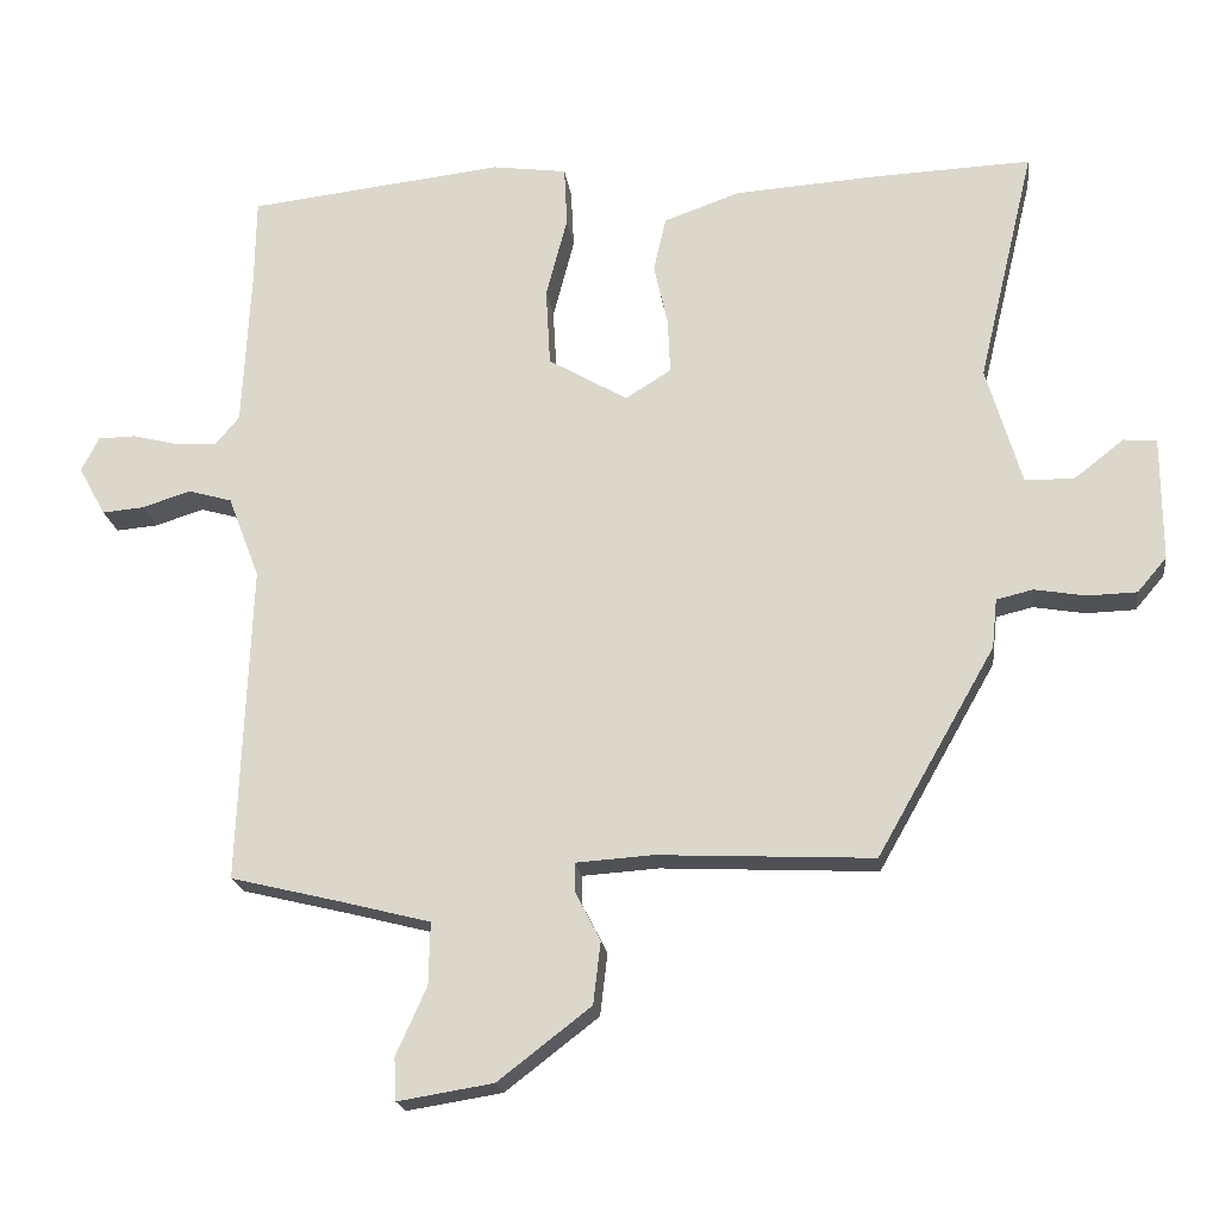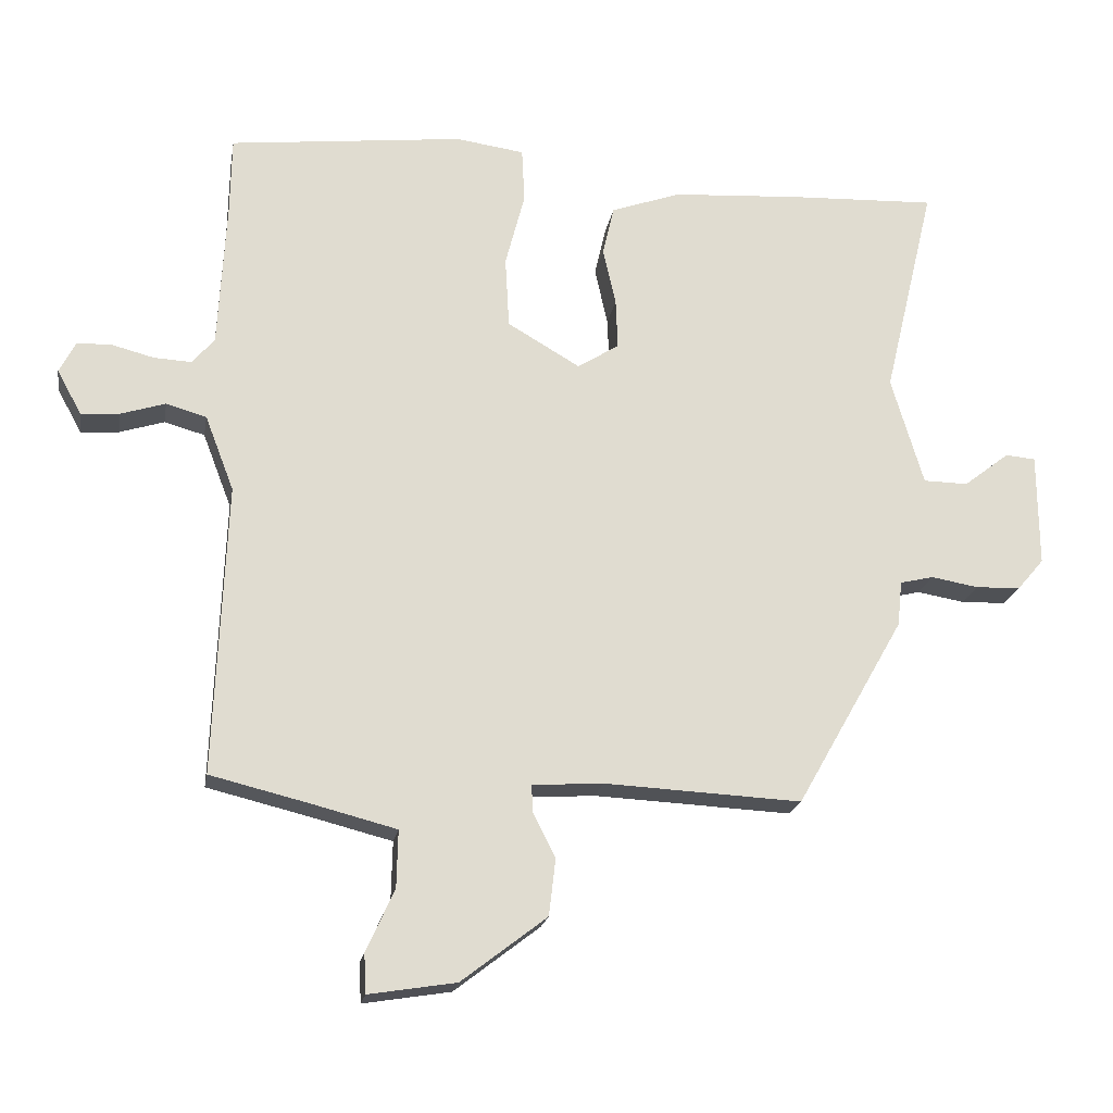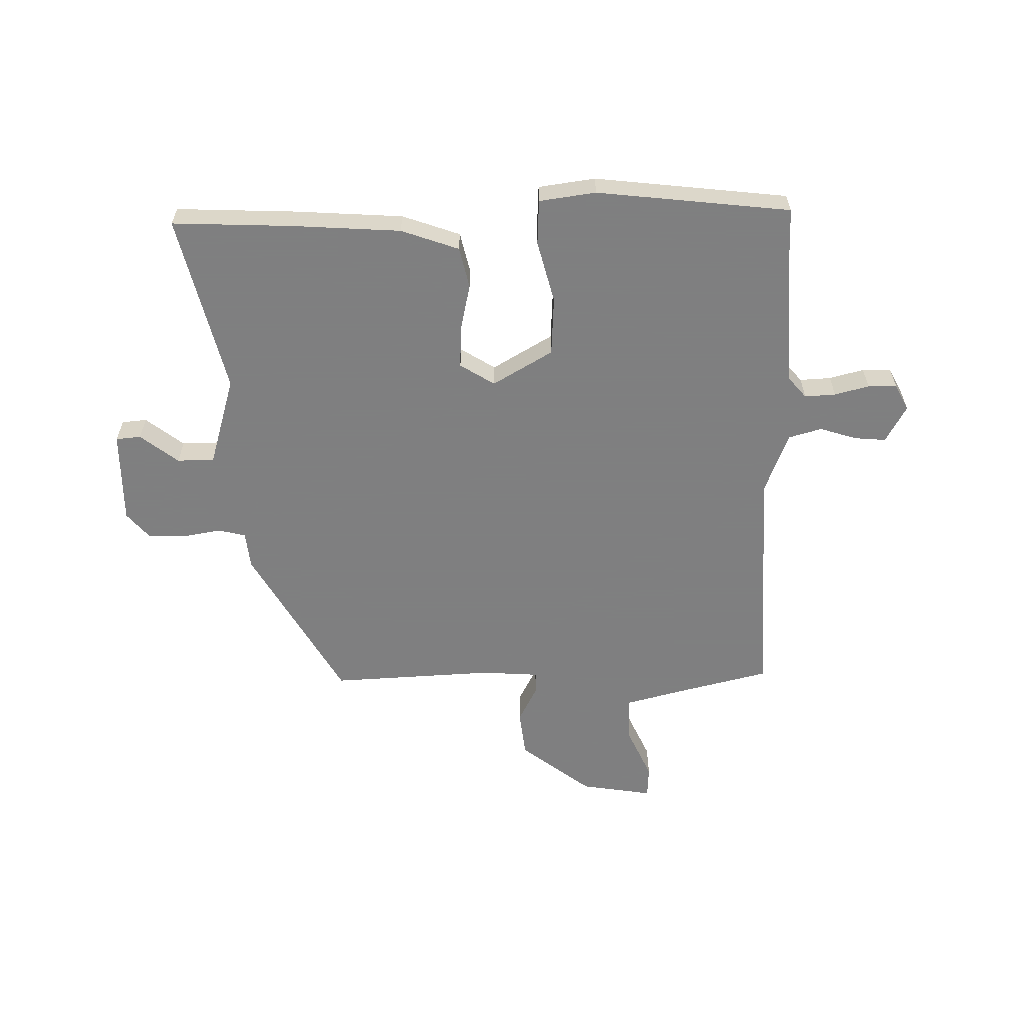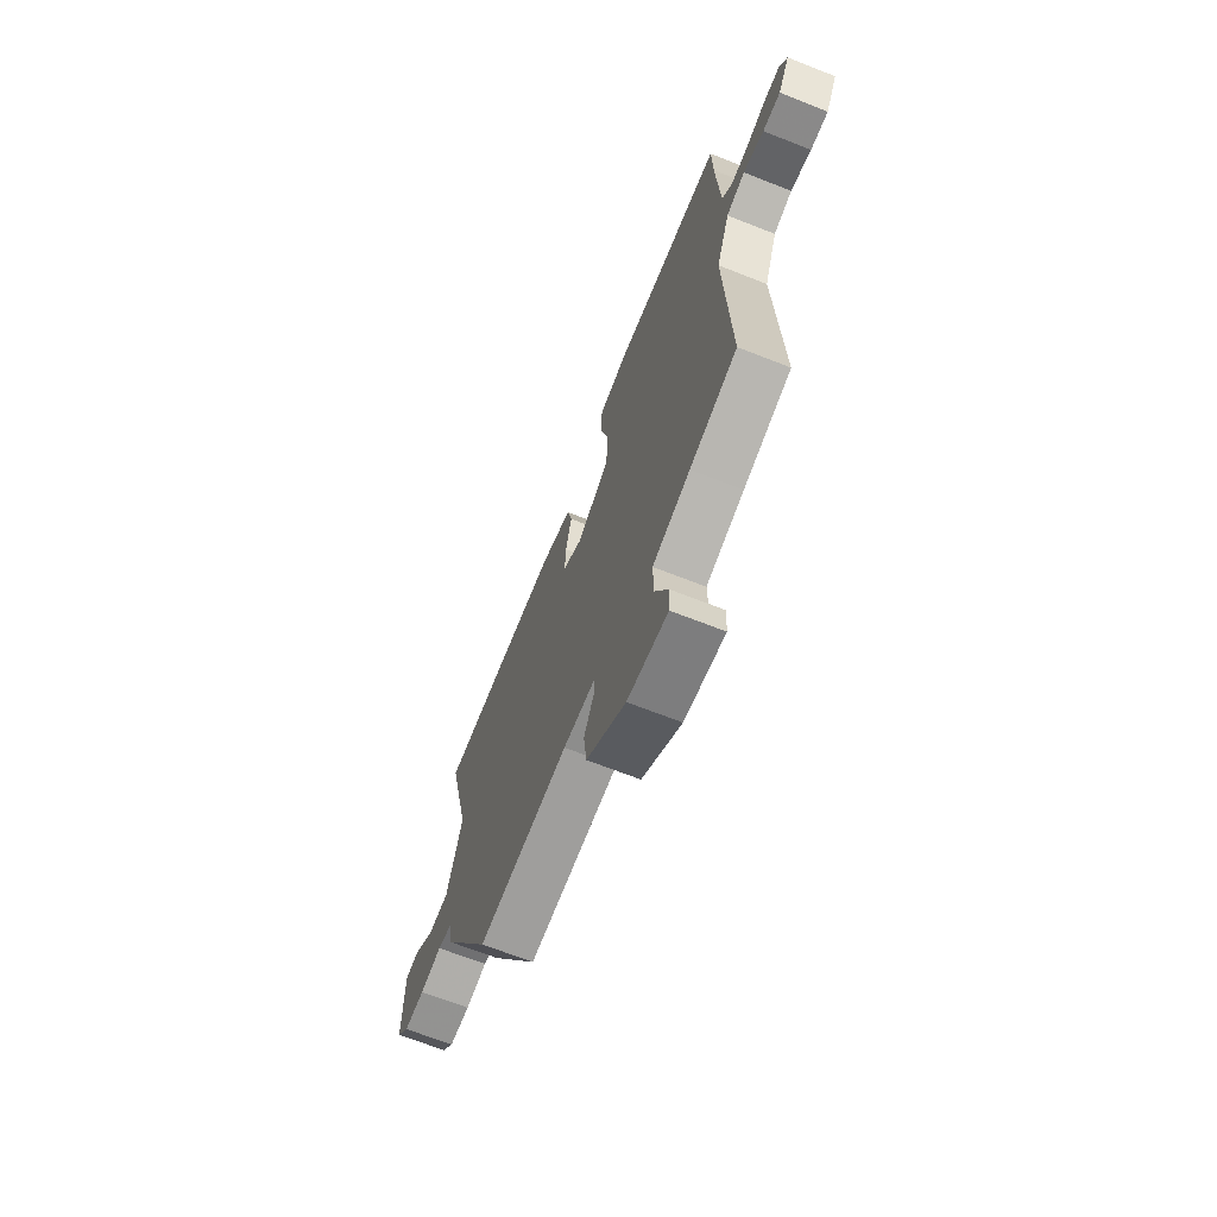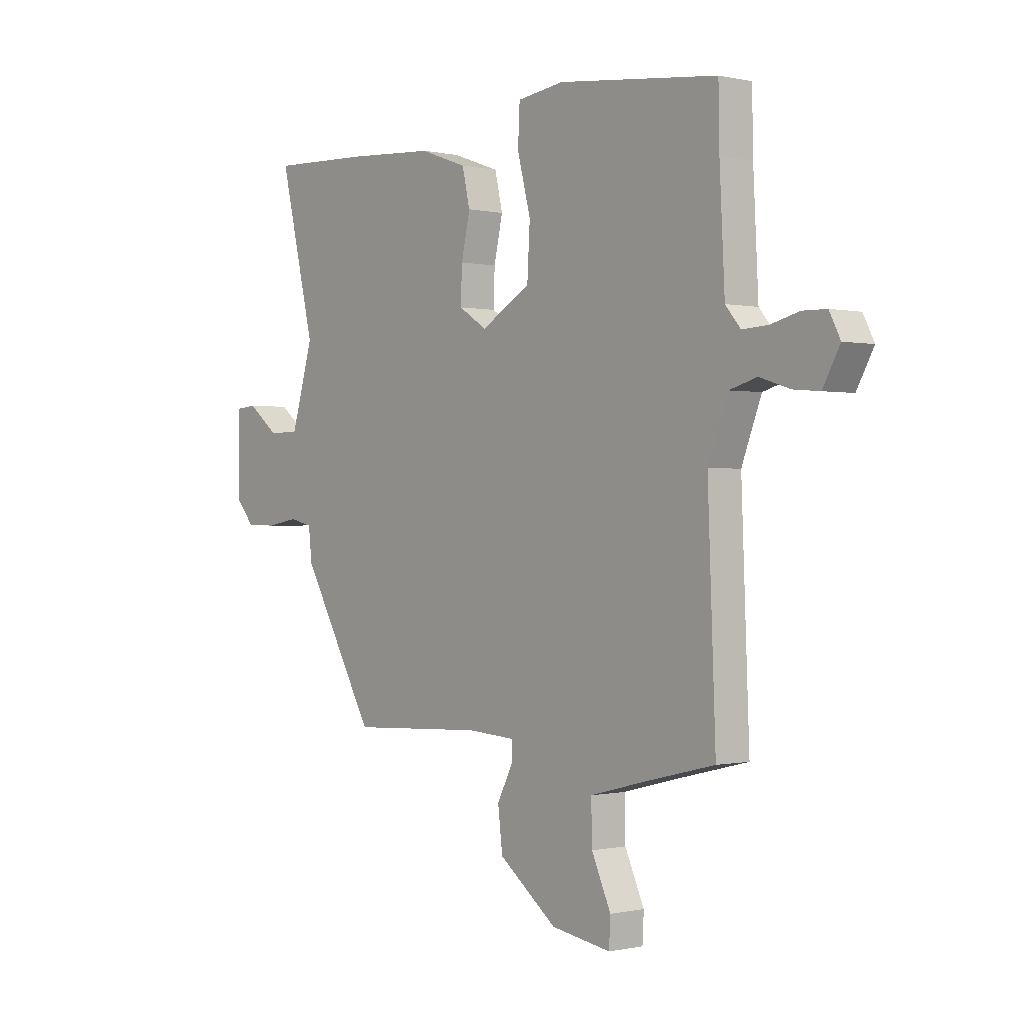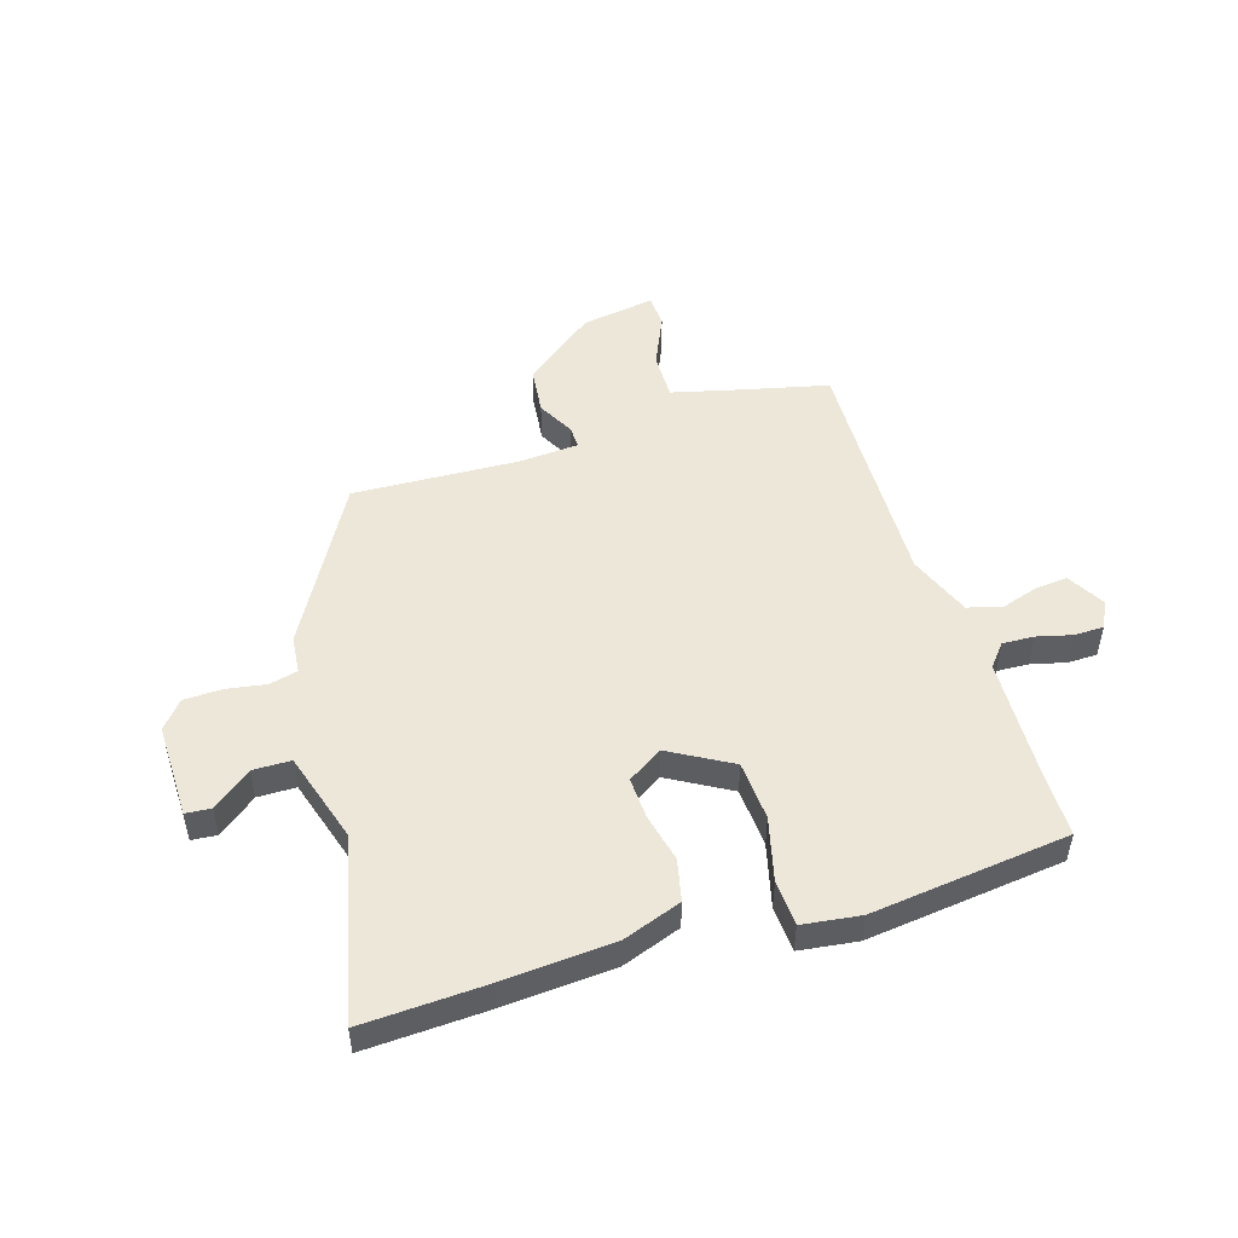
<metadata>
{"format":"obj","ext":"obj","renderer":"f3d","projection":"perspective","resolution":1024,"background":"white","views":[{"elev":-19.8,"azim":-172.7,"up":"+Z"},{"elev":-20.2,"azim":170.3,"up":"+Z"},{"elev":-59.9,"azim":1.1,"up":"+Y"},{"elev":-68.2,"azim":68.5,"up":"+Z"},{"elev":-0.3,"azim":50.1,"up":"+Z"},{"elev":49.8,"azim":-17.6,"up":"+Y"}]}
</metadata>
<code>
v -0.369 0.07 -0.499
v -0.53 0.07 -0.216
v -0.537 0.07 -0.149
v -0.587 0.07 -0.137
v -0.657 0.07 -0.149
v -0.724 0.07 -0.147
v -0.764 0.07 -0.1
v -0.763 0.07 0.069
v -0.718 0.07 0.073
v -0.65 0.07 0.02
v -0.583 0.07 0.021
v -0.535 0.07 0.183
v -0.612 0.07 0.505
v -0.396 0.07 0.496
v -0.201 0.07 0.483
v -0.097 0.07 0.446
v -0.08 0.07 0.372
v -0.099 0.07 0.286
v -0.102 0.07 0.212
v -0.04 0.07 0.173
v 0.068 0.07 0.236
v 0.074 0.07 0.342
v 0.045 0.07 0.454
v 0.049 0.07 0.535
v 0.151 0.07 0.549
v 0.5 0.07 0.509
v 0.502 0.07 0.391
v 0.513 0.07 0.174
v 0.546 0.07 0.135
v 0.602 0.07 0.138
v 0.664 0.07 0.154
v 0.716 0.07 0.153
v 0.74 0.07 0.106
v 0.703 0.07 0.039
v 0.646 0.07 0.044
v 0.58 0.07 0.065
v 0.52 0.07 0.048
v 0.477 0.07 -0.064
v 0.494 0.07 -0.498
v 0.342 0.07 -0.535
v 0.221 0.07 -0.566
v 0.223 0.07 -0.651
v 0.265 0.07 -0.744
v 0.262 0.07 -0.802
v 0.132 0.07 -0.781
v 0.005 0.07 -0.683
v -0.005 0.07 -0.598
v 0.029 0.07 -0.532
v 0.03 0.07 -0.492
v -0.075 0.07 -0.485
v -0.369 0 -0.499
v -0.53 0 -0.216
v -0.537 0 -0.149
v -0.587 0 -0.137
v -0.657 0 -0.149
v -0.724 0 -0.147
v -0.764 0 -0.1
v -0.763 0 0.069
v -0.718 0 0.073
v -0.65 0 0.02
v -0.583 0 0.021
v -0.535 0 0.183
v -0.612 0 0.505
v -0.396 0 0.496
v -0.201 0 0.483
v -0.097 0 0.446
v -0.08 0 0.372
v -0.099 0 0.286
v -0.102 0 0.212
v -0.04 0 0.173
v 0.068 0 0.236
v 0.074 0 0.342
v 0.045 0 0.454
v 0.049 0 0.535
v 0.151 0 0.549
v 0.5 0 0.509
v 0.502 0 0.391
v 0.513 0 0.174
v 0.546 0 0.135
v 0.602 0 0.138
v 0.664 0 0.154
v 0.716 0 0.153
v 0.74 0 0.106
v 0.703 0 0.039
v 0.646 0 0.044
v 0.58 0 0.065
v 0.52 0 0.048
v 0.477 0 -0.064
v 0.494 0 -0.498
v 0.342 0 -0.535
v 0.221 0 -0.566
v 0.223 0 -0.651
v 0.265 0 -0.744
v 0.262 0 -0.802
v 0.132 0 -0.781
v 0.005 0 -0.683
v -0.005 0 -0.598
v 0.029 0 -0.532
v 0.03 0 -0.492
v -0.075 0 -0.485
f 46 47 48
f 45 46 48
f 44 45 48
f 43 44 48
f 42 43 48
f 41 42 48 49
f 40 41 49
f 38 39 40 49
f 37 38 49 50
f 34 35 36
f 33 34 36
f 32 33 36
f 31 32 36
f 30 31 36
f 29 30 36 37
f 1 2 3
f 50 1 3
f 37 50 3
f 29 37 3
f 28 29 3
f 25 26 27
f 24 25 27
f 23 24 27
f 22 23 27
f 21 22 27 28
f 16 17 18
f 15 16 18
f 14 15 18
f 13 14 18
f 12 13 18
f 11 12 18 19
f 8 9 10
f 7 8 10
f 6 7 10
f 5 6 10
f 4 5 10
f 4 10 11
f 11 19 20
f 4 11 20
f 3 4 20
f 3 20 21 28
f 98 97 96
f 98 96 95
f 98 95 94
f 98 94 93
f 98 93 92
f 99 98 92 91
f 99 91 90
f 99 90 89 88
f 100 99 88 87
f 86 85 84
f 86 84 83
f 86 83 82
f 86 82 81
f 86 81 80
f 87 86 80 79
f 53 52 51
f 53 51 100
f 53 100 87
f 53 87 79
f 53 79 78
f 77 76 75
f 77 75 74
f 77 74 73
f 77 73 72
f 78 77 72 71
f 68 67 66
f 68 66 65
f 68 65 64
f 68 64 63
f 68 63 62
f 69 68 62 61
f 60 59 58
f 60 58 57
f 60 57 56
f 60 56 55
f 60 55 54
f 61 60 54
f 70 69 61
f 70 61 54
f 70 54 53
f 78 71 70 53
f 1 51 52 2
f 2 52 53 3
f 3 53 54 4
f 4 54 55 5
f 5 55 56 6
f 6 56 57 7
f 7 57 58 8
f 8 58 59 9
f 9 59 60 10
f 10 60 61 11
f 11 61 62 12
f 12 62 63 13
f 13 63 64 14
f 14 64 65 15
f 15 65 66 16
f 16 66 67 17
f 17 67 68 18
f 18 68 69 19
f 19 69 70 20
f 20 70 71 21
f 21 71 72 22
f 22 72 73 23
f 23 73 74 24
f 24 74 75 25
f 25 75 76 26
f 26 76 77 27
f 27 77 78 28
f 28 78 79 29
f 29 79 80 30
f 30 80 81 31
f 31 81 82 32
f 32 82 83 33
f 33 83 84 34
f 34 84 85 35
f 35 85 86 36
f 36 86 87 37
f 37 87 88 38
f 38 88 89 39
f 39 89 90 40
f 40 90 91 41
f 41 91 92 42
f 42 92 93 43
f 43 93 94 44
f 44 94 95 45
f 45 95 96 46
f 46 96 97 47
f 47 97 98 48
f 48 98 99 49
f 49 99 100 50
f 50 100 51 1

</code>
